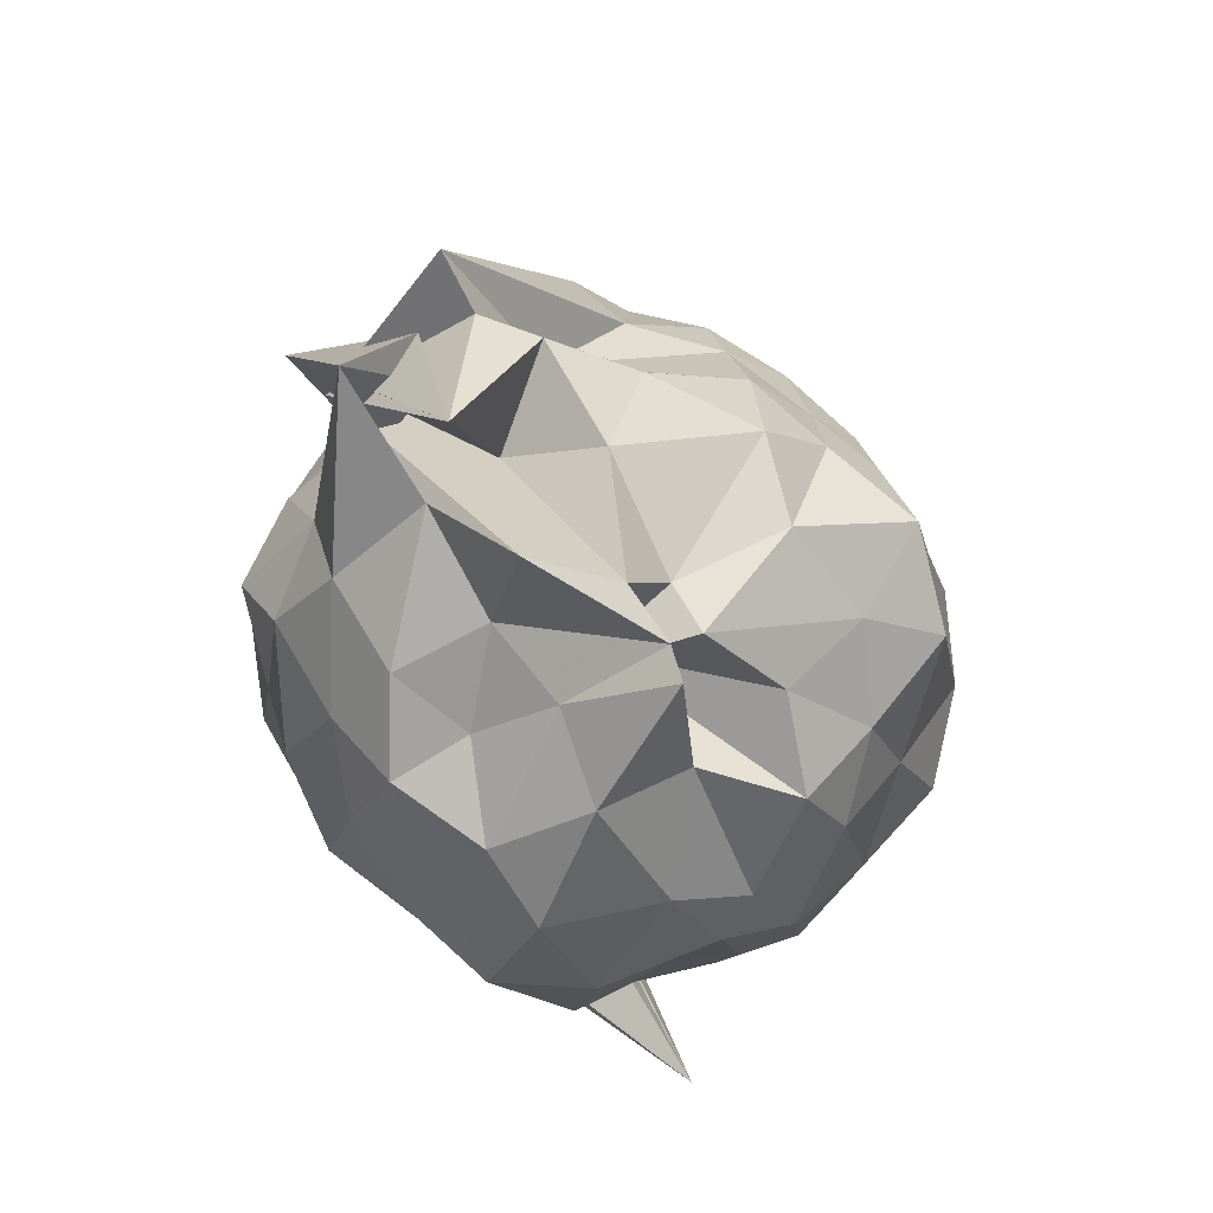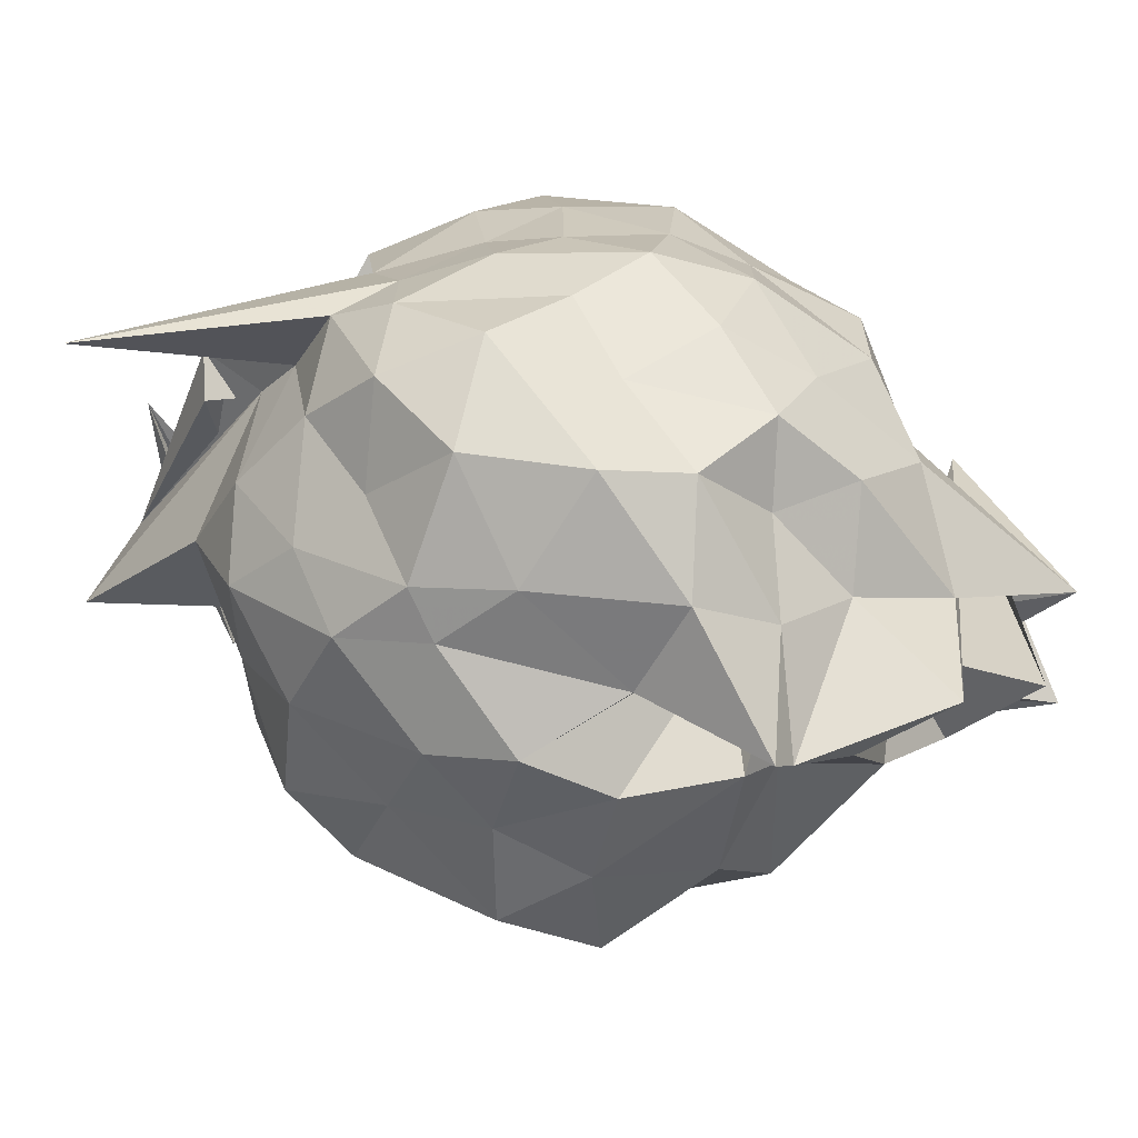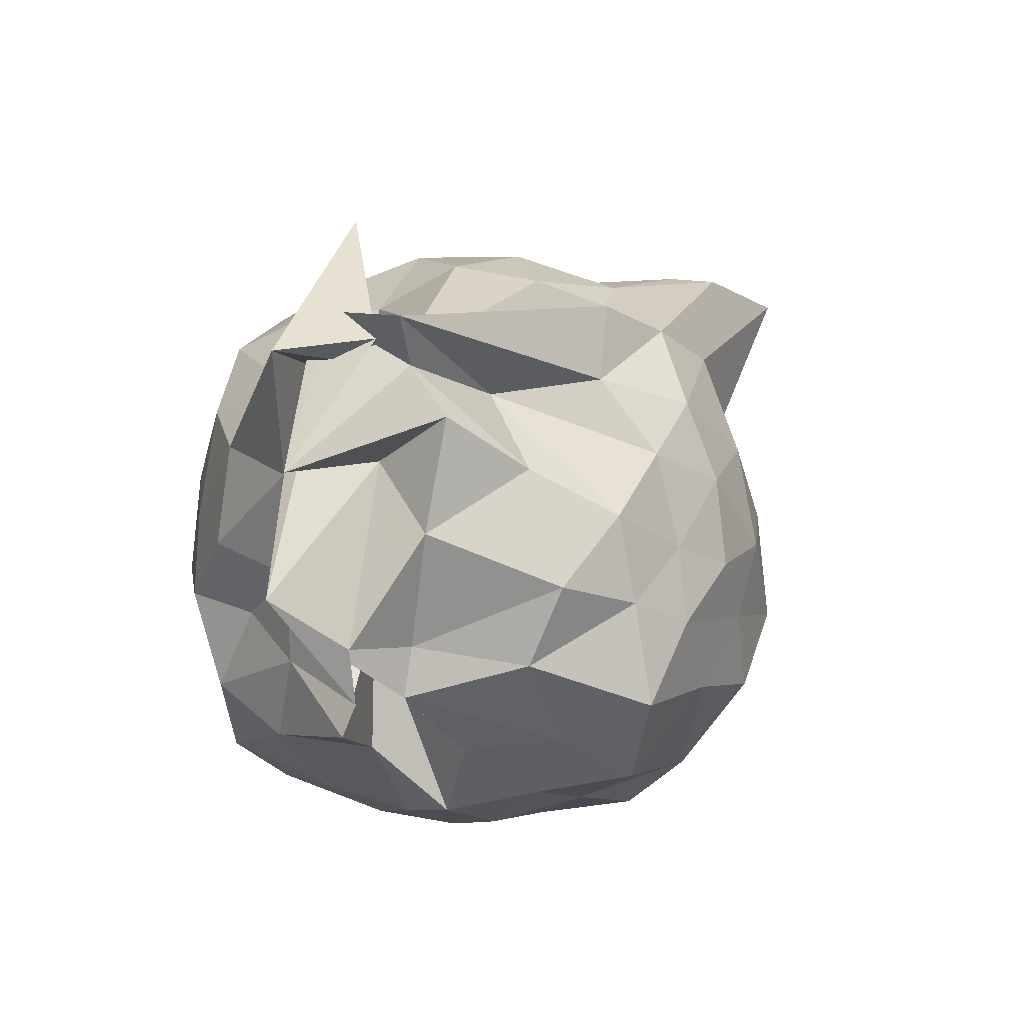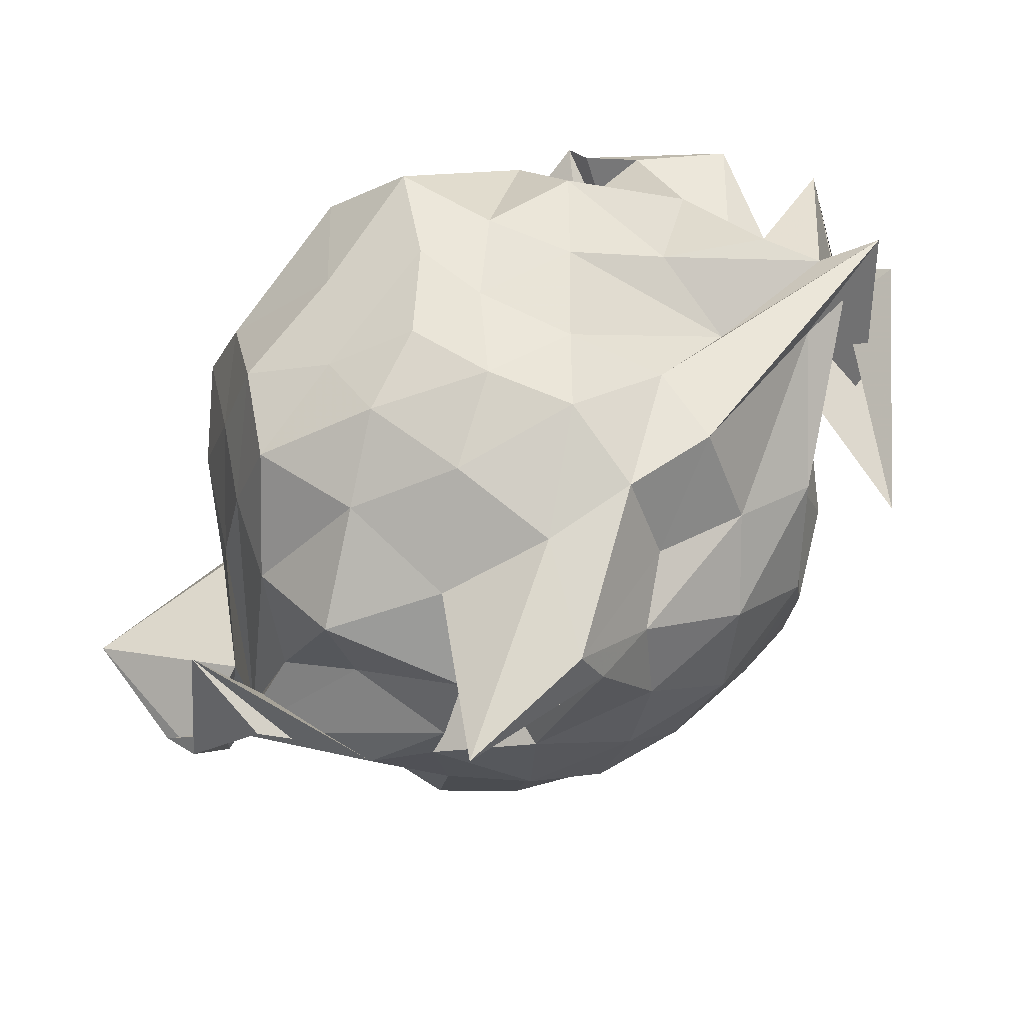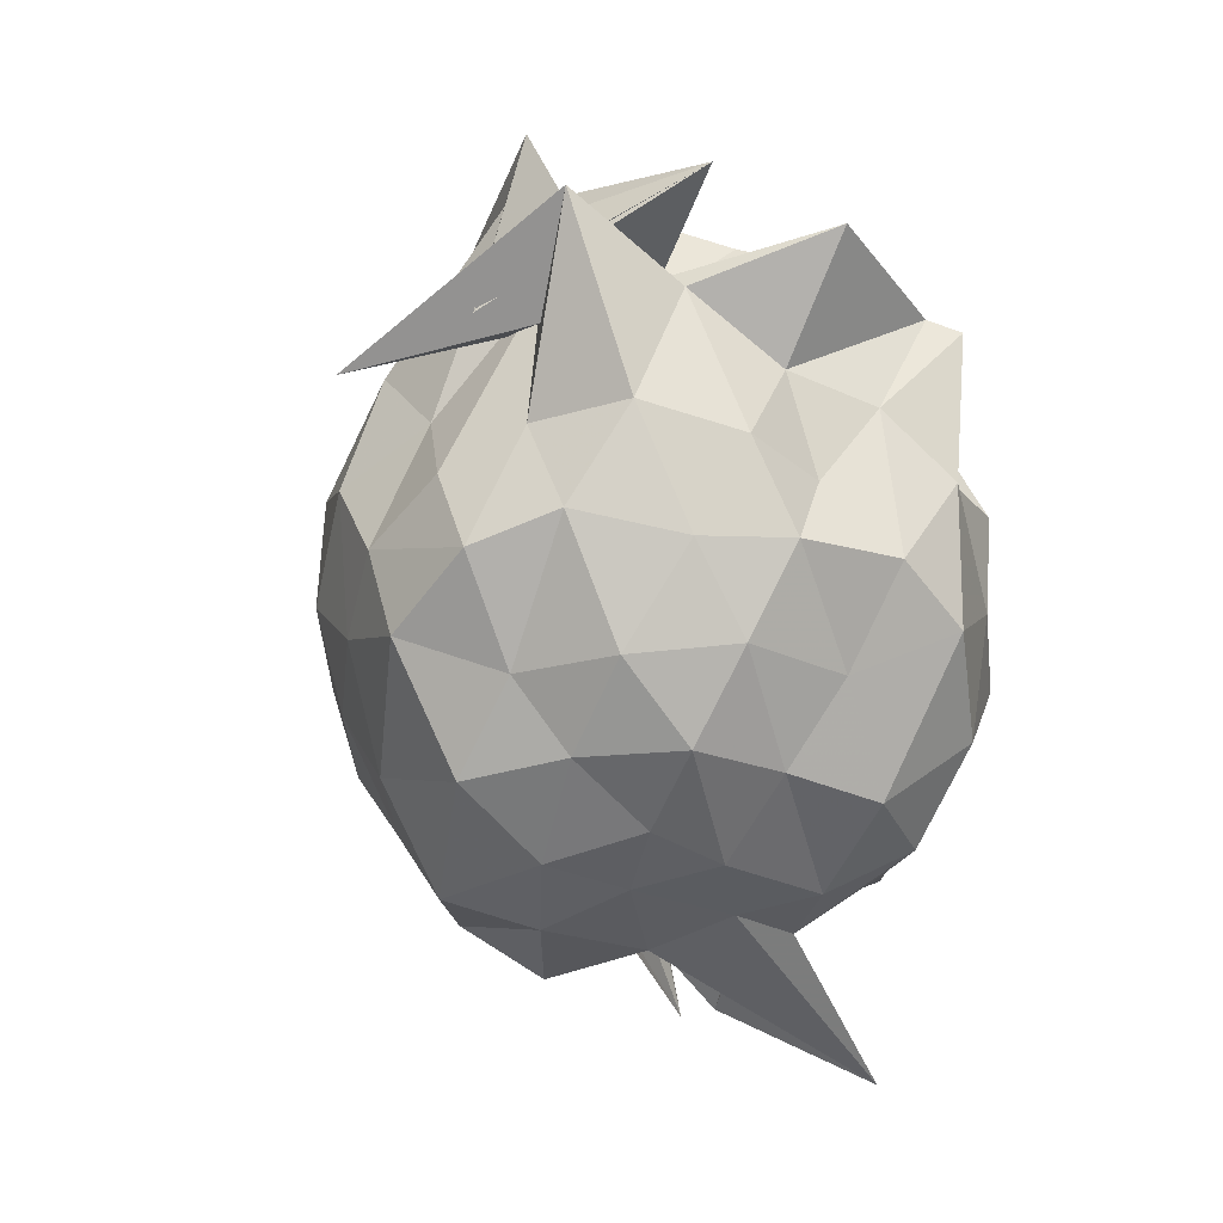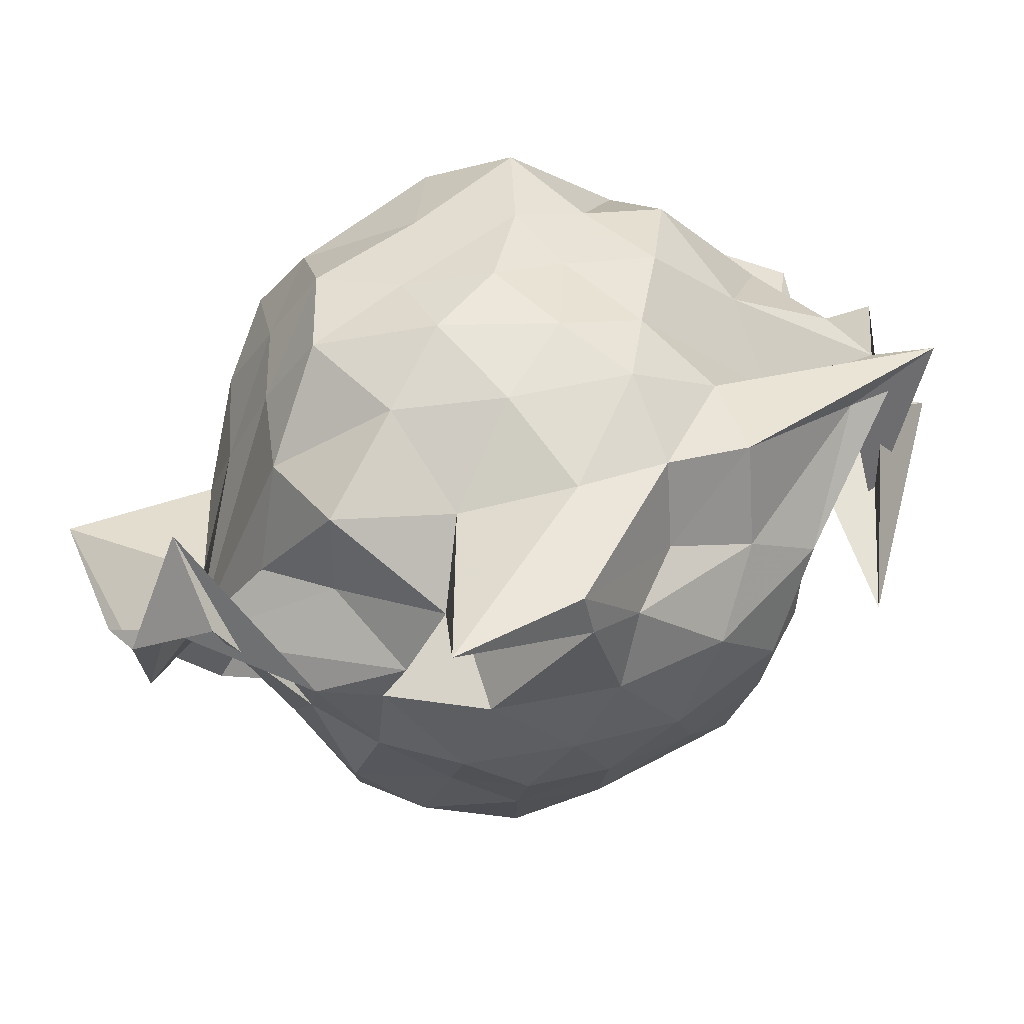
<metadata>
{"format":"obj","ext":"obj","renderer":"f3d","projection":"perspective","resolution":1024,"background":"white","views":[{"elev":47.6,"azim":-171.4,"up":"+Z"},{"elev":76.1,"azim":-56.5,"up":"+Y"},{"elev":76.8,"azim":-131.1,"up":"+Z"},{"elev":-64.0,"azim":-34.5,"up":"+Y"},{"elev":9.7,"azim":132.2,"up":"+Z"},{"elev":-77.2,"azim":-51.8,"up":"+Y"}]}
</metadata>
<code>
v 0.1615 -0.3148 1.806
v -0.178 -0.157 -0.2599
v 0.8333 -0.2749 1.195
v 0.7134 -0.08969 1.319
v 0.6071 0.1591 1.39
v 0.4264 0.3685 1.307
v 0.2274 0.4194 1.177
v 0.007431 0.4329 1.34
v -0.2876 0.4693 1.51
v -0.03283 0.1546 1.227
v -0.5114 0.2133 1.232
v -0.6745 -0.01525 1.267
v -0.7807 -0.2665 1.367
v -0.6618 -0.5193 1.29
v -0.5934 -0.7522 1.16
v -0.3888 -0.8929 1.228
v -0.1667 -0.9666 1.303
v 0.0651 -1.076 1.238
v 0.2665 -1.015 1.097
v 0.4295 -0.8891 1.266
v 0.5952 -0.7095 1.382
v 0.6696 -0.4644 1.291
v 0.9276 -0.0919 1.044
v 0.787 0.1002 1.142
v 0.5945 0.3372 1.077
v 0.4118 0.5086 1.069
v 0.1576 0.6255 1.002
v -0.1047 0.5915 1.158
v -0.3121 0.4078 1.138
v -0.5861 0.3549 1.001
v -0.7236 0.1172 1.013
v -0.8808 -0.1172 1.123
v -0.8172 -0.4679 1.048
v -0.7207 -0.7181 0.9349
v -0.5909 -0.9059 0.9632
v -0.3364 -1.056 1.008
v -0.04984 -1.17 1.019
v 0.1498 -1.407 0.8773
v 0.3343 -1.137 0.9313
v 0.5865 -0.951 1.039
v 0.767 -0.7001 1.109
v 0.888 -0.4653 0.9953
v 0.8625 -0.005379 0.7404
v 0.7526 0.2487 0.804
v 0.5387 0.4563 0.8284
v 0.2724 0.5485 0.7234
v 0.01897 0.7039 0.8175
v -0.2865 0.5622 0.8031
v -0.4751 0.4346 0.6936
v -0.6851 0.2613 0.7908
v -0.8052 0.002495 0.7545
v -0.9284 -0.3163 0.7123
v -0.8767 -0.6243 0.746
v -0.7534 -0.8482 0.6541
v -0.5007 -1.025 0.7352
v -0.1881 -1.156 0.7178
v 0.02626 -1.581 0.5442
v 0.2555 -1.326 0.8293
v 0.481 -1.078 0.7571
v 0.7263 -0.8417 0.7868
v 0.855 -0.5818 0.7512
v 0.9822 -0.2888 0.8137
v 0.7797 0.1146 0.5416
v 0.6311 0.3666 0.5726
v 0.4048 0.4677 0.4953
v 0.1802 0.5925 0.3994
v -0.1131 0.6471 0.512
v -0.4079 0.495 0.5743
v -0.5816 0.3411 0.4673
v -0.7408 0.09545 0.4278
v -0.9009 -0.1289 0.5002
v -0.8276 -0.5 0.522
v -0.7092 -0.7108 0.4351
v -0.5621 -0.8991 0.363
v -0.3817 -1.135 0.4374
v 0.002272 -1.192 0.5303
v -0.01714 -0.8466 0.5393
v 0.3119 -1.083 0.4383
v 0.5731 -0.9515 0.5323
v 0.7512 -0.7203 0.5228
v 0.8545 -0.4695 0.4135
v 0.9288 -0.1222 0.4707
v 0.5978 0.2048 0.3413
v 0.4355 0.3064 0.2445
v 0.1697 0.402 0.1345
v -0.03675 0.5337 0.2313
v -0.2654 0.4222 0.3526
v -0.4465 0.3094 0.2586
v -0.587 0.1438 0.146
v -0.6862 -0.1156 0.2194
v -0.7784 -0.2929 0.3065
v -0.6268 -0.5625 0.2131
v -0.272 -0.5177 -0.2086
v -0.3498 -0.8468 0.1407
v -0.1973 -0.953 0.2882
v 0.07976 -1.092 0.3279
v 0.115 -1.004 0.2132
v 0.4299 -0.915 0.2443
v 0.626 -0.7987 0.3231
v 0.7106 -0.5561 0.2187
v 0.8217 -0.2965 0.1252
v 0.7369 -0.02467 0.2462
v 0.436 -0.3017 1.627
v 0.6038 -0.06252 1.884
v 0.3728 0.1159 1.64
v 0.1934 0.2851 1.437
v -0.2467 0.3828 1.541
v -0.002015 0.342 1.354
v -0.3089 0.2608 1.455
v -0.4806 -0.06072 1.512
v -0.5344 -0.4197 1.441
v -0.4816 -0.6485 1.321
v -0.2384 -0.7728 1.402
v 0.031 -0.7886 1.45
v 0.1933 -0.9562 1.43
v 0.3625 -0.5493 1.712
v 0.409 -0.4337 1.846
v 0.4705 -0.3189 1.779
v 0.8898 -0.5695 1.419
v 0.09634 0.3924 1.791
v -0.1328 0.3017 1.644
v -0.2174 0.1527 1.498
v -0.3877 -0.2665 1.621
v -0.323 -0.5409 1.528
v 0.1874 -0.4964 1.549
v 0.4156 -0.373 2.003
v 0.7051 -0.2762 1.576
v 0.3016 0.1399 1.938
v 0.2398 -0.1198 1.579
v -0.03461 -0.06478 1.712
v -0.06908 -0.4194 1.63
v 0.3292 -0.3294 1.848
v 0.5182 0.06956 0.1556
v 0.2762 0.2086 0.0663
v 0.0959 0.253 -0.01238
v -0.166 0.33 0.1014
v -0.3696 0.1772 0.01887
v -0.5091 -0.07059 -0.04096
v -0.5652 -0.3525 0.06329
v -0.4311 -0.7182 -0.02117
v -0.2216 -0.399 -0.4514
v -0.3165 -0.7763 -0.1749
v -0.0002427 -0.9571 0.06246
v 0.2546 -0.818 0.07295
v 0.4993 -0.681 0.1385
v 0.5727 -0.4774 -0.03108
v 0.6327 -0.1298 0.03836
v 0.3222 -0.0443 -0.06518
v -0.3201 0.2162 -0.5322
v -0.004371 0.007775 -0.07566
v -0.08176 -0.1234 -0.1421
v -0.7463 -0.5152 -0.3009
v -0.3841 -0.7591 -0.3198
v -0.5803 -0.8735 0.01344
v 0.07192 -0.7013 -0.03537
v 0.3309 -0.6156 -0.09036
v 0.4283 -0.3115 -0.1742
v 0.2856 -0.4196 0.1854
v -0.06919 -0.1475 -0.3384
v -0.4626 -0.694 -0.3546
v -0.3076 -0.9273 -0.06067
v 0.1068 -0.4166 -0.1584
f 3 23 4
f 4 23 24
f 4 24 5
f 5 24 25
f 5 25 6
f 6 25 26
f 6 26 7
f 7 26 27
f 7 27 8
f 8 27 28
f 8 28 9
f 9 28 29
f 9 29 10
f 10 29 30
f 10 30 11
f 11 30 31
f 11 31 12
f 12 31 32
f 12 32 13
f 13 32 33
f 13 33 14
f 14 33 34
f 14 34 15
f 15 34 35
f 15 35 16
f 16 35 36
f 16 36 17
f 17 36 37
f 17 37 18
f 18 37 38
f 18 38 19
f 19 38 39
f 19 39 20
f 20 39 40
f 20 40 21
f 21 40 41
f 21 41 22
f 22 41 42
f 22 42 3
f 3 42 23
f 23 43 24
f 24 43 44
f 24 44 25
f 25 44 45
f 25 45 26
f 26 45 46
f 26 46 27
f 27 46 47
f 27 47 28
f 28 47 48
f 28 48 29
f 29 48 49
f 29 49 30
f 30 49 50
f 30 50 31
f 31 50 51
f 31 51 32
f 32 51 52
f 32 52 33
f 33 52 53
f 33 53 34
f 34 53 54
f 34 54 35
f 35 54 55
f 35 55 36
f 36 55 56
f 36 56 37
f 37 56 57
f 37 57 38
f 38 57 58
f 38 58 39
f 39 58 59
f 39 59 40
f 40 59 60
f 40 60 41
f 41 60 61
f 41 61 42
f 42 61 62
f 42 62 23
f 23 62 43
f 43 63 44
f 44 63 64
f 44 64 45
f 45 64 65
f 45 65 46
f 46 65 66
f 46 66 47
f 47 66 67
f 47 67 48
f 48 67 68
f 48 68 49
f 49 68 69
f 49 69 50
f 50 69 70
f 50 70 51
f 51 70 71
f 51 71 52
f 52 71 72
f 52 72 53
f 53 72 73
f 53 73 54
f 54 73 74
f 54 74 55
f 55 74 75
f 55 75 56
f 56 75 76
f 56 76 57
f 57 76 77
f 57 77 58
f 58 77 78
f 58 78 59
f 59 78 79
f 59 79 60
f 60 79 80
f 60 80 61
f 61 80 81
f 61 81 62
f 62 81 82
f 62 82 43
f 43 82 63
f 63 83 64
f 64 83 84
f 64 84 65
f 65 84 85
f 65 85 66
f 66 85 86
f 66 86 67
f 67 86 87
f 67 87 68
f 68 87 88
f 68 88 69
f 69 88 89
f 69 89 70
f 70 89 90
f 70 90 71
f 71 90 91
f 71 91 72
f 72 91 92
f 72 92 73
f 73 92 93
f 73 93 74
f 74 93 94
f 74 94 75
f 75 94 95
f 75 95 76
f 76 95 96
f 76 96 77
f 77 96 97
f 77 97 78
f 78 97 98
f 78 98 79
f 79 98 99
f 79 99 80
f 80 99 100
f 80 100 81
f 81 100 101
f 81 101 82
f 82 101 102
f 82 102 63
f 63 102 83
f 103 104 118
f 104 119 118
f 104 105 119
f 105 120 119
f 105 106 120
f 106 107 120
f 107 121 120
f 107 108 121
f 108 122 121
f 108 109 122
f 109 110 122
f 110 123 122
f 110 111 123
f 111 124 123
f 111 112 124
f 112 113 124
f 113 125 124
f 113 114 125
f 114 126 125
f 114 115 126
f 115 116 126
f 116 127 126
f 116 117 127
f 117 118 127
f 117 103 118
f 118 119 128
f 119 129 128
f 119 120 129
f 120 121 129
f 121 130 129
f 121 122 130
f 122 123 130
f 123 131 130
f 123 124 131
f 124 125 131
f 125 132 131
f 125 126 132
f 126 127 132
f 127 128 132
f 127 118 128
f 133 148 134
f 134 148 149
f 134 149 135
f 135 149 150
f 135 150 136
f 136 150 137
f 137 150 151
f 137 151 138
f 138 151 152
f 138 152 139
f 139 152 140
f 140 152 153
f 140 153 141
f 141 153 154
f 141 154 142
f 142 154 143
f 143 154 155
f 143 155 144
f 144 155 156
f 144 156 145
f 145 156 146
f 146 156 157
f 146 157 147
f 147 157 148
f 147 148 133
f 148 158 149
f 149 158 159
f 149 159 150
f 150 159 151
f 151 159 160
f 151 160 152
f 152 160 153
f 153 160 161
f 153 161 154
f 154 161 155
f 155 161 162
f 155 162 156
f 156 162 157
f 157 162 158
f 157 158 148
f 3 4 103
f 103 4 104
f 4 5 104
f 104 5 105
f 5 6 105
f 105 6 106
f 6 7 106
f 7 8 106
f 106 8 107
f 8 9 107
f 107 9 108
f 9 10 108
f 108 10 109
f 10 11 109
f 11 12 109
f 109 12 110
f 12 13 110
f 110 13 111
f 13 14 111
f 111 14 112
f 14 15 112
f 15 16 112
f 112 16 113
f 16 17 113
f 113 17 114
f 17 18 114
f 114 18 115
f 18 19 115
f 19 20 115
f 115 20 116
f 20 21 116
f 116 21 117
f 21 22 117
f 117 22 103
f 22 3 103
f 83 133 84
f 84 133 134
f 84 134 85
f 85 134 135
f 85 135 86
f 86 135 136
f 86 136 87
f 87 136 88
f 88 136 137
f 88 137 89
f 89 137 138
f 89 138 90
f 90 138 139
f 90 139 91
f 91 139 92
f 92 139 140
f 92 140 93
f 93 140 141
f 93 141 94
f 94 141 142
f 94 142 95
f 95 142 96
f 96 142 143
f 96 143 97
f 97 143 144
f 97 144 98
f 98 144 145
f 98 145 99
f 99 145 100
f 100 145 146
f 100 146 101
f 101 146 147
f 101 147 102
f 102 147 133
f 102 133 83
f 128 129 1
f 129 130 1
f 130 131 1
f 131 132 1
f 132 128 1
f 159 158 2
f 160 159 2
f 161 160 2
f 162 161 2
f 158 162 2

</code>
